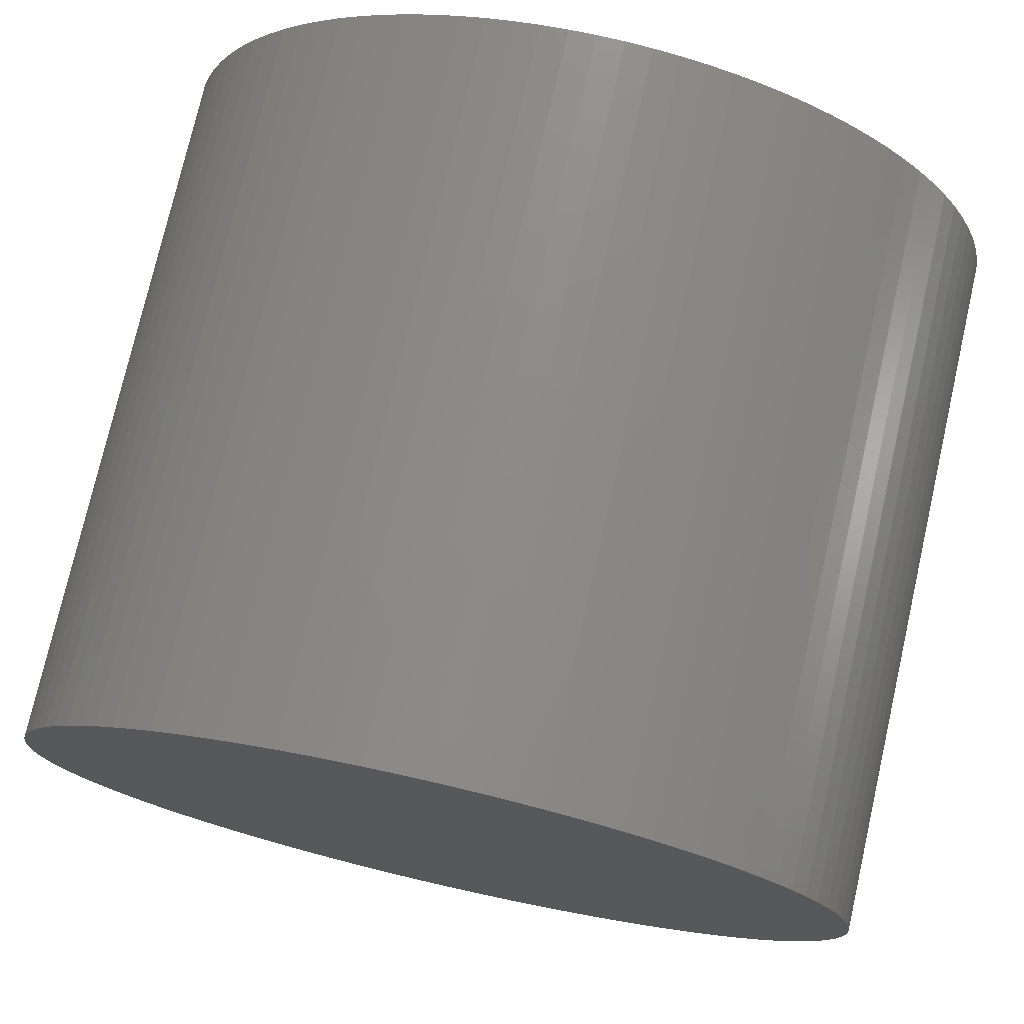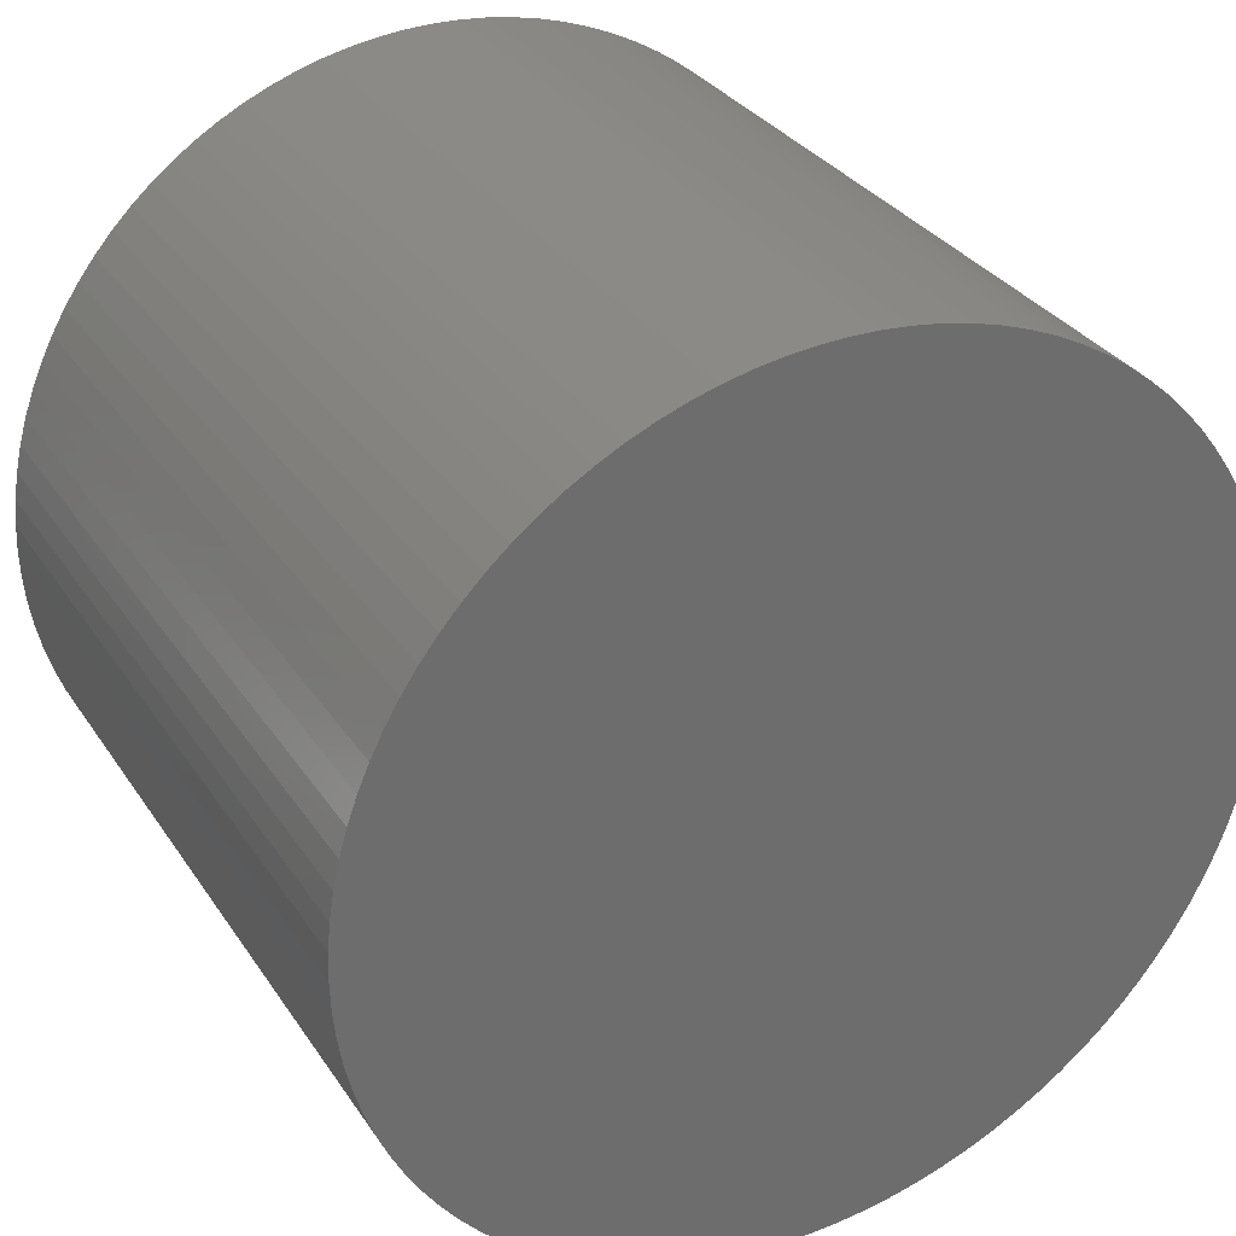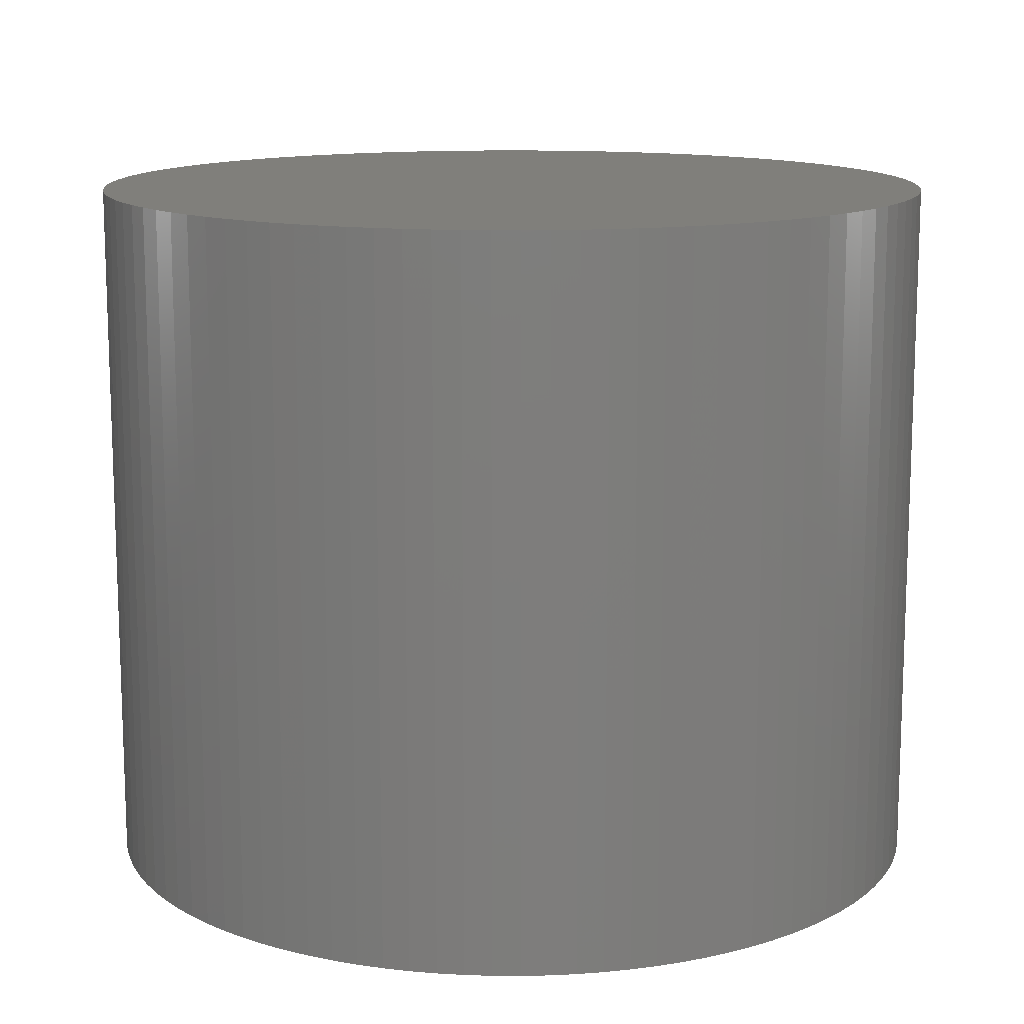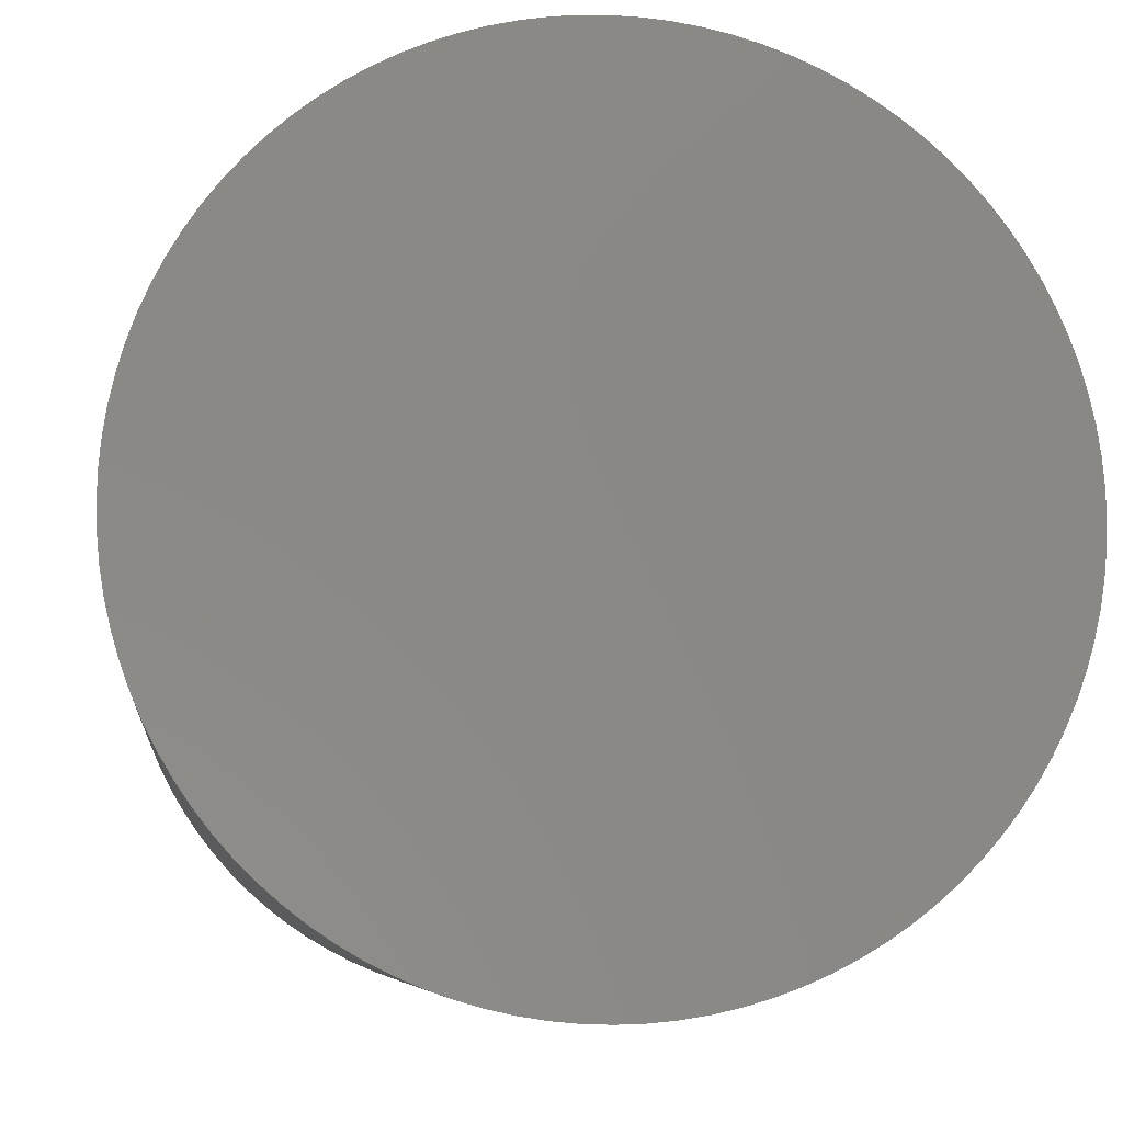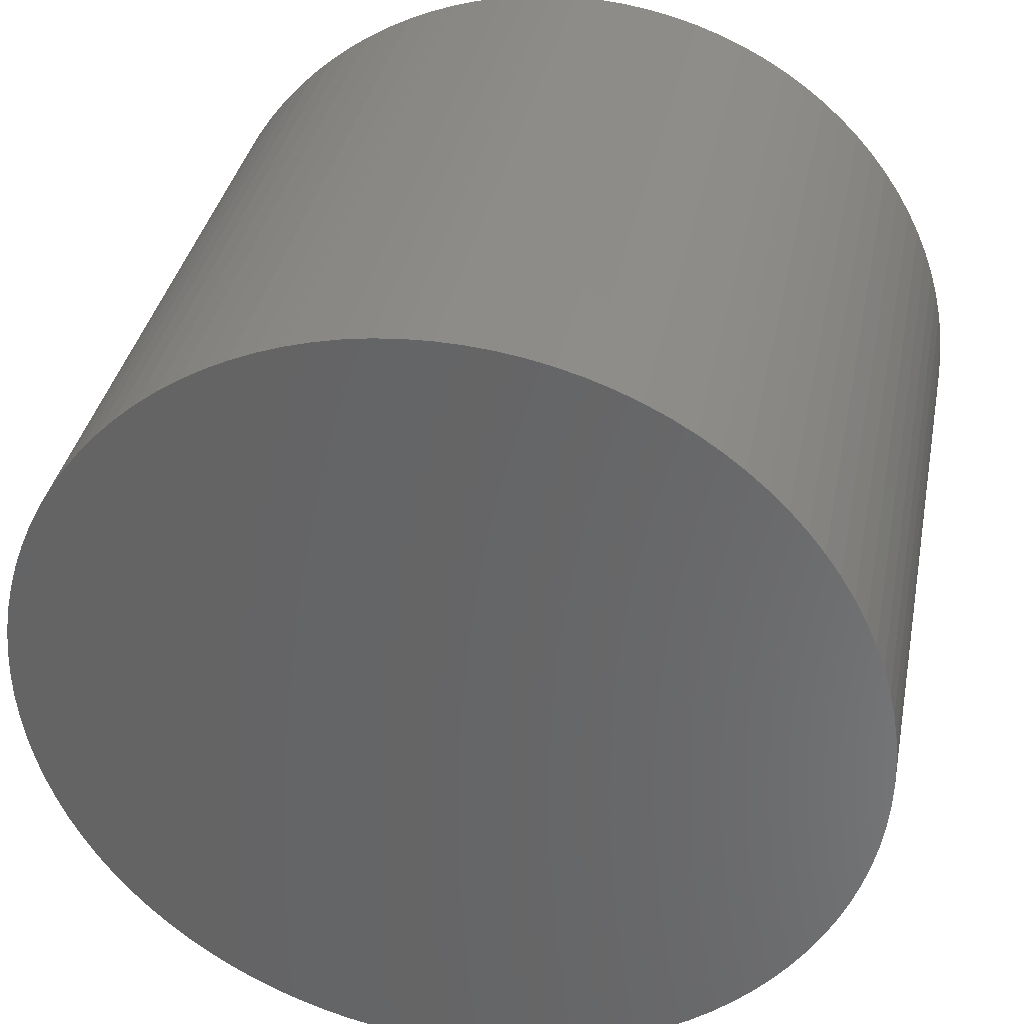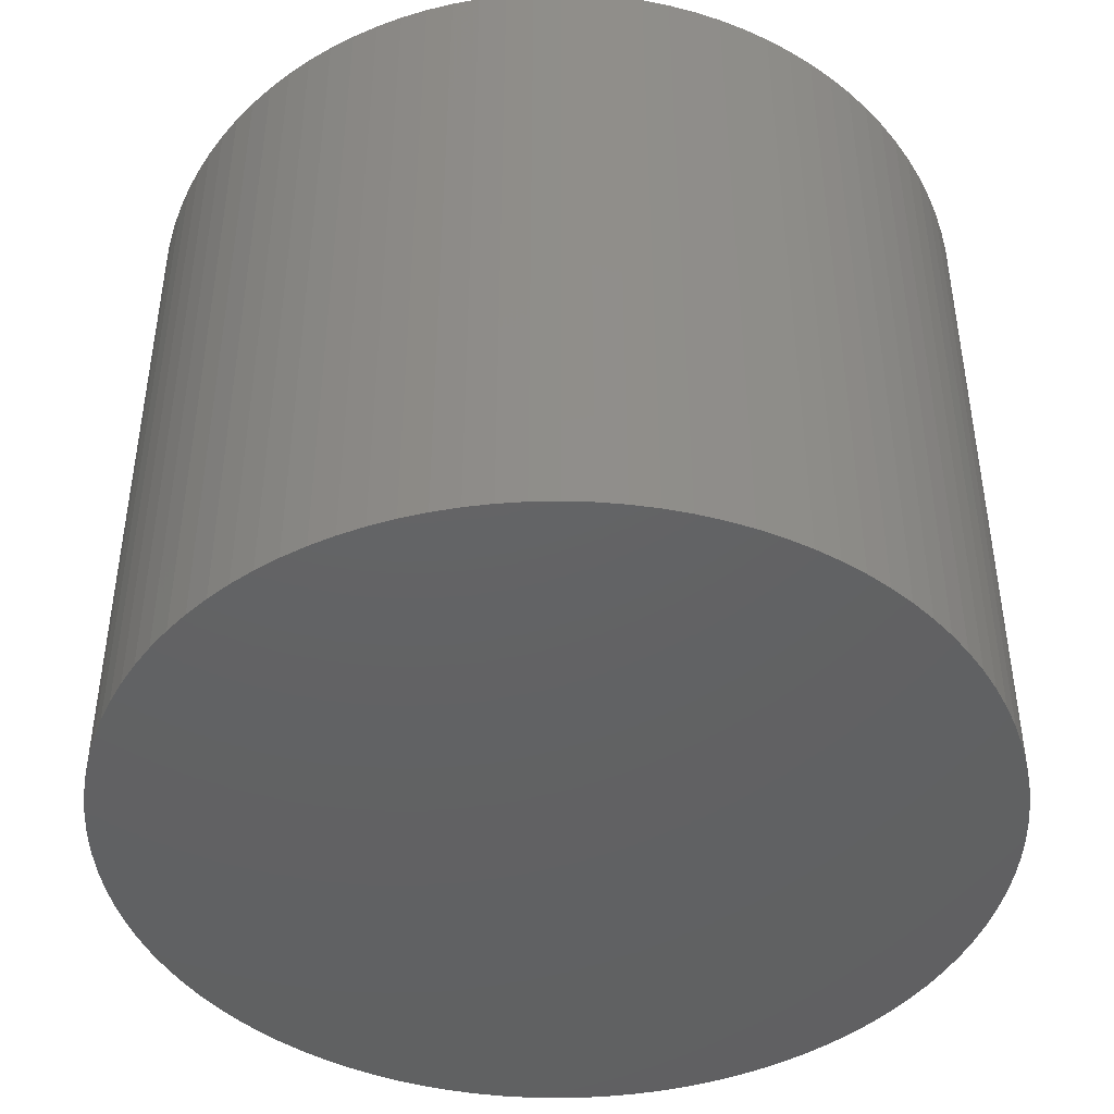
<metadata>
{"format":"stl","ext":"stl","renderer":"f3d","projection":"perspective","resolution":1024,"background":"white","views":[{"elev":75.6,"azim":-167.2,"up":"+Y"},{"elev":31.3,"azim":152.2,"up":"+Y"},{"elev":13.0,"azim":20.5,"up":"+Z"},{"elev":-7.2,"azim":-6.9,"up":"+Y"},{"elev":35.5,"azim":-169.1,"up":"+Y"},{"elev":-44.4,"azim":118.3,"up":"+Z"}]}
</metadata>
<code>
# stl→obj: 200 verts, 396 faces
v -2.994 0.1884 -2.5
v -2.976 0.376 -2.5
v -3 0 -2.5
v -2.947 0.5621 -2.5
v -2.906 0.7461 -2.5
v -2.853 0.9271 -2.5
v -2.789 1.104 -2.5
v -2.714 1.277 -2.5
v -2.629 1.445 -2.5
v -2.533 1.607 -2.5
v -2.427 1.763 -2.5
v -2.312 1.912 -2.5
v -2.187 2.054 -2.5
v -2.054 2.187 -2.5
v -1.912 2.312 -2.5
v -1.763 2.427 -2.5
v -1.607 2.533 -2.5
v -1.445 2.629 -2.5
v -1.277 2.714 -2.5
v -1.104 2.789 -2.5
v -0.9271 2.853 -2.5
v -0.7461 2.906 -2.5
v -0.5621 2.947 -2.5
v -0.376 2.976 -2.5
v -0.1884 2.994 -2.5
v 0 3 -2.5
v 0.1884 2.994 -2.5
v 0.376 2.976 -2.5
v 0.5621 2.947 -2.5
v 0.7461 2.906 -2.5
v 0.9271 2.853 -2.5
v 1.104 2.789 -2.5
v 1.277 2.714 -2.5
v 1.445 2.629 -2.5
v 1.607 2.533 -2.5
v 1.763 2.427 -2.5
v 1.912 2.312 -2.5
v 2.054 2.187 -2.5
v 2.187 2.054 -2.5
v 2.312 1.912 -2.5
v 2.427 1.763 -2.5
v 2.533 1.607 -2.5
v 2.629 1.445 -2.5
v 2.714 1.277 -2.5
v 2.789 1.104 -2.5
v 2.853 0.9271 -2.5
v 2.906 0.7461 -2.5
v 2.947 0.5621 -2.5
v 2.976 0.376 -2.5
v 2.994 0.1884 -2.5
v 3 0 -2.5
v 2.994 -0.1884 -2.5
v 2.976 -0.376 -2.5
v 2.947 -0.5621 -2.5
v 2.906 -0.7461 -2.5
v 2.853 -0.9271 -2.5
v 2.789 -1.104 -2.5
v 2.714 -1.277 -2.5
v 2.629 -1.445 -2.5
v 2.533 -1.607 -2.5
v 2.427 -1.763 -2.5
v 2.312 -1.912 -2.5
v 2.187 -2.054 -2.5
v 2.054 -2.187 -2.5
v 1.912 -2.312 -2.5
v 1.763 -2.427 -2.5
v 1.607 -2.533 -2.5
v 1.445 -2.629 -2.5
v 1.277 -2.714 -2.5
v 1.104 -2.789 -2.5
v 0.9271 -2.853 -2.5
v 0.7461 -2.906 -2.5
v 0.5621 -2.947 -2.5
v 0.376 -2.976 -2.5
v 0.1884 -2.994 -2.5
v 0 -3 -2.5
v -0.1884 -2.994 -2.5
v -0.376 -2.976 -2.5
v -0.5621 -2.947 -2.5
v -0.7461 -2.906 -2.5
v -0.9271 -2.853 -2.5
v -1.104 -2.789 -2.5
v -1.277 -2.714 -2.5
v -1.445 -2.629 -2.5
v -1.607 -2.533 -2.5
v -1.763 -2.427 -2.5
v -1.912 -2.312 -2.5
v -2.054 -2.187 -2.5
v -2.187 -2.054 -2.5
v -2.312 -1.912 -2.5
v -2.427 -1.763 -2.5
v -2.533 -1.607 -2.5
v -2.629 -1.445 -2.5
v -2.714 -1.277 -2.5
v -2.789 -1.104 -2.5
v -2.853 -0.9271 -2.5
v -2.906 -0.7461 -2.5
v -2.947 -0.5621 -2.5
v -2.976 -0.376 -2.5
v -2.994 -0.1884 -2.5
v 2.994 0.1884 2.5
v 3 0 2.5
v 2.976 0.376 2.5
v -3 0 2.5
v -2.994 0.1884 2.5
v -2.994 -0.1884 2.5
v -2.976 -0.376 2.5
v -2.947 -0.5621 2.5
v -2.906 -0.7461 2.5
v -2.853 -0.9271 2.5
v -2.789 -1.104 2.5
v -2.714 -1.277 2.5
v -2.629 -1.445 2.5
v -2.533 -1.607 2.5
v -2.427 -1.763 2.5
v -2.312 -1.912 2.5
v -2.187 -2.054 2.5
v -2.054 -2.187 2.5
v -1.912 -2.312 2.5
v -1.763 -2.427 2.5
v -1.607 -2.533 2.5
v -1.445 -2.629 2.5
v -1.277 -2.714 2.5
v -1.104 -2.789 2.5
v -0.9271 -2.853 2.5
v -0.7461 -2.906 2.5
v -0.5621 -2.947 2.5
v -0.376 -2.976 2.5
v -0.1884 -2.994 2.5
v 0 -3 2.5
v 0.1884 -2.994 2.5
v 0.376 -2.976 2.5
v 0.5621 -2.947 2.5
v 0.7461 -2.906 2.5
v 0.9271 -2.853 2.5
v 1.104 -2.789 2.5
v 1.277 -2.714 2.5
v 1.445 -2.629 2.5
v 1.607 -2.533 2.5
v 1.763 -2.427 2.5
v 1.912 -2.312 2.5
v 2.054 -2.187 2.5
v 2.187 -2.054 2.5
v 2.312 -1.912 2.5
v 2.427 -1.763 2.5
v 2.533 -1.607 2.5
v 2.629 -1.445 2.5
v 2.714 -1.277 2.5
v 2.789 -1.104 2.5
v 2.853 -0.9271 2.5
v 2.906 -0.7461 2.5
v 2.947 -0.5621 2.5
v 2.976 -0.376 2.5
v 2.994 -0.1884 2.5
v 2.947 0.5621 2.5
v 2.906 0.7461 2.5
v 2.853 0.9271 2.5
v 2.789 1.104 2.5
v 2.714 1.277 2.5
v 2.629 1.445 2.5
v 2.533 1.607 2.5
v 2.427 1.763 2.5
v 2.312 1.912 2.5
v 2.187 2.054 2.5
v 2.054 2.187 2.5
v 1.912 2.312 2.5
v 1.763 2.427 2.5
v 1.607 2.533 2.5
v 1.445 2.629 2.5
v 1.277 2.714 2.5
v 1.104 2.789 2.5
v 0.9271 2.853 2.5
v 0.7461 2.906 2.5
v 0.5621 2.947 2.5
v 0.376 2.976 2.5
v 0.1884 2.994 2.5
v 0 3 2.5
v -0.1884 2.994 2.5
v -0.376 2.976 2.5
v -0.5621 2.947 2.5
v -0.7461 2.906 2.5
v -0.9271 2.853 2.5
v -1.104 2.789 2.5
v -1.277 2.714 2.5
v -1.445 2.629 2.5
v -1.607 2.533 2.5
v -1.763 2.427 2.5
v -1.912 2.312 2.5
v -2.054 2.187 2.5
v -2.187 2.054 2.5
v -2.312 1.912 2.5
v -2.427 1.763 2.5
v -2.533 1.607 2.5
v -2.629 1.445 2.5
v -2.714 1.277 2.5
v -2.789 1.104 2.5
v -2.853 0.9271 2.5
v -2.906 0.7461 2.5
v -2.947 0.5621 2.5
v -2.976 0.376 2.5
f 1 2 3
f 3 2 4
f 3 4 5
f 3 5 6
f 3 6 7
f 3 7 8
f 3 8 9
f 3 9 10
f 3 10 11
f 3 11 12
f 3 12 13
f 3 13 14
f 3 14 15
f 3 15 16
f 3 16 17
f 3 17 18
f 3 18 19
f 3 19 20
f 3 20 21
f 3 21 22
f 3 22 23
f 3 23 24
f 3 24 25
f 3 25 26
f 3 26 27
f 3 27 28
f 3 28 29
f 3 29 30
f 3 30 31
f 3 31 32
f 3 32 33
f 3 33 34
f 3 34 35
f 3 35 36
f 3 36 37
f 3 37 38
f 3 38 39
f 3 39 40
f 3 40 41
f 3 41 42
f 3 42 43
f 3 43 44
f 3 44 45
f 3 45 46
f 3 46 47
f 3 47 48
f 3 48 49
f 3 49 50
f 3 50 51
f 3 51 52
f 3 52 53
f 3 53 54
f 3 54 55
f 3 55 56
f 3 56 57
f 3 57 58
f 3 58 59
f 3 59 60
f 3 60 61
f 3 61 62
f 3 62 63
f 3 63 64
f 3 64 65
f 3 65 66
f 3 66 67
f 3 67 68
f 3 68 69
f 3 69 70
f 3 70 71
f 3 71 72
f 3 72 73
f 3 73 74
f 3 74 75
f 3 75 76
f 3 76 77
f 3 77 78
f 3 78 79
f 3 79 80
f 3 80 81
f 3 81 82
f 3 82 83
f 3 83 84
f 3 84 85
f 3 85 86
f 3 86 87
f 3 87 88
f 3 88 89
f 3 89 90
f 3 90 91
f 3 91 92
f 3 92 93
f 3 93 94
f 3 94 95
f 3 95 96
f 3 96 97
f 3 97 98
f 3 98 99
f 3 99 100
f 50 101 102
f 51 50 102
f 49 103 101
f 50 49 101
f 104 105 3
f 3 105 1
f 100 106 3
f 3 106 104
f 99 107 100
f 100 107 106
f 98 108 99
f 99 108 107
f 97 109 98
f 98 109 108
f 96 110 97
f 97 110 109
f 95 111 96
f 96 111 110
f 94 112 95
f 95 112 111
f 93 113 94
f 94 113 112
f 92 114 93
f 93 114 113
f 91 115 92
f 92 115 114
f 90 116 91
f 91 116 115
f 89 117 90
f 90 117 116
f 89 88 118
f 117 89 118
f 88 87 119
f 118 88 119
f 87 86 120
f 119 87 120
f 86 85 121
f 120 86 121
f 85 84 122
f 121 85 122
f 84 83 123
f 122 84 123
f 83 82 124
f 123 83 124
f 82 81 125
f 124 82 125
f 81 80 126
f 125 81 126
f 80 79 127
f 126 80 127
f 79 78 128
f 127 79 128
f 78 77 129
f 128 78 129
f 77 76 130
f 129 77 130
f 76 75 131
f 130 76 131
f 75 74 132
f 131 75 132
f 74 73 133
f 132 74 133
f 73 72 134
f 133 73 134
f 72 71 135
f 134 72 135
f 71 70 136
f 135 71 136
f 70 69 137
f 136 70 137
f 69 68 138
f 137 69 138
f 68 67 139
f 138 68 139
f 67 66 140
f 139 67 140
f 66 65 141
f 140 66 141
f 65 64 142
f 141 65 142
f 64 63 143
f 142 64 143
f 63 62 144
f 143 63 144
f 62 61 145
f 144 62 145
f 61 60 146
f 145 61 146
f 60 59 147
f 146 60 147
f 59 58 148
f 147 59 148
f 58 57 149
f 148 58 149
f 57 56 150
f 149 57 150
f 56 55 151
f 150 56 151
f 55 54 152
f 151 55 152
f 54 53 153
f 152 54 153
f 53 52 154
f 153 53 154
f 52 51 102
f 154 52 102
f 48 155 103
f 49 48 103
f 47 156 155
f 48 47 155
f 46 157 156
f 47 46 156
f 45 158 157
f 46 45 157
f 44 159 158
f 45 44 158
f 43 160 159
f 44 43 159
f 42 161 160
f 43 42 160
f 41 162 161
f 42 41 161
f 40 163 162
f 41 40 162
f 39 164 163
f 40 39 163
f 165 164 38
f 38 164 39
f 166 165 37
f 37 165 38
f 167 166 36
f 36 166 37
f 168 167 35
f 35 167 36
f 169 168 34
f 34 168 35
f 170 169 33
f 33 169 34
f 171 170 32
f 32 170 33
f 172 171 31
f 31 171 32
f 173 172 30
f 30 172 31
f 174 173 29
f 29 173 30
f 175 174 28
f 28 174 29
f 176 175 27
f 27 175 28
f 177 176 26
f 26 176 27
f 178 177 25
f 25 177 26
f 179 178 24
f 24 178 25
f 180 179 23
f 23 179 24
f 181 180 22
f 22 180 23
f 182 181 21
f 21 181 22
f 183 182 20
f 20 182 21
f 184 183 19
f 19 183 20
f 185 184 18
f 18 184 19
f 186 185 17
f 17 185 18
f 187 186 16
f 16 186 17
f 188 187 15
f 15 187 16
f 189 188 14
f 14 188 15
f 190 189 13
f 13 189 14
f 191 190 12
f 12 190 13
f 192 191 11
f 11 191 12
f 193 192 10
f 10 192 11
f 194 193 9
f 9 193 10
f 195 194 8
f 8 194 9
f 196 195 7
f 7 195 8
f 197 196 6
f 6 196 7
f 198 197 5
f 5 197 6
f 199 198 4
f 4 198 5
f 200 199 2
f 2 199 4
f 105 200 1
f 1 200 2
f 104 106 107
f 109 104 108
f 108 104 107
f 110 104 109
f 111 104 110
f 112 104 111
f 113 104 112
f 114 104 113
f 115 104 114
f 116 104 115
f 117 104 116
f 118 104 117
f 119 104 118
f 120 104 119
f 121 104 120
f 122 104 121
f 123 104 122
f 124 104 123
f 125 104 124
f 126 104 125
f 127 104 126
f 128 104 127
f 129 104 128
f 130 104 129
f 131 104 130
f 132 104 131
f 133 104 132
f 134 104 133
f 135 104 134
f 136 104 135
f 137 104 136
f 138 104 137
f 139 104 138
f 140 104 139
f 141 104 140
f 142 104 141
f 143 104 142
f 144 104 143
f 145 104 144
f 146 104 145
f 147 104 146
f 148 104 147
f 149 104 148
f 150 104 149
f 151 104 150
f 152 104 151
f 153 104 152
f 154 104 153
f 102 104 154
f 101 104 102
f 103 104 101
f 155 104 103
f 156 104 155
f 157 104 156
f 158 104 157
f 159 104 158
f 160 104 159
f 161 104 160
f 162 104 161
f 163 104 162
f 164 104 163
f 165 104 164
f 166 104 165
f 167 104 166
f 168 104 167
f 169 104 168
f 170 104 169
f 171 104 170
f 172 104 171
f 173 104 172
f 174 104 173
f 175 104 174
f 176 104 175
f 177 104 176
f 178 104 177
f 179 104 178
f 180 104 179
f 181 104 180
f 182 104 181
f 183 104 182
f 184 104 183
f 185 104 184
f 186 104 185
f 187 104 186
f 188 104 187
f 189 104 188
f 190 104 189
f 191 104 190
f 192 104 191
f 193 104 192
f 194 104 193
f 195 104 194
f 196 104 195
f 197 104 196
f 198 104 197
f 199 104 198
f 200 104 199
f 105 104 200

</code>
